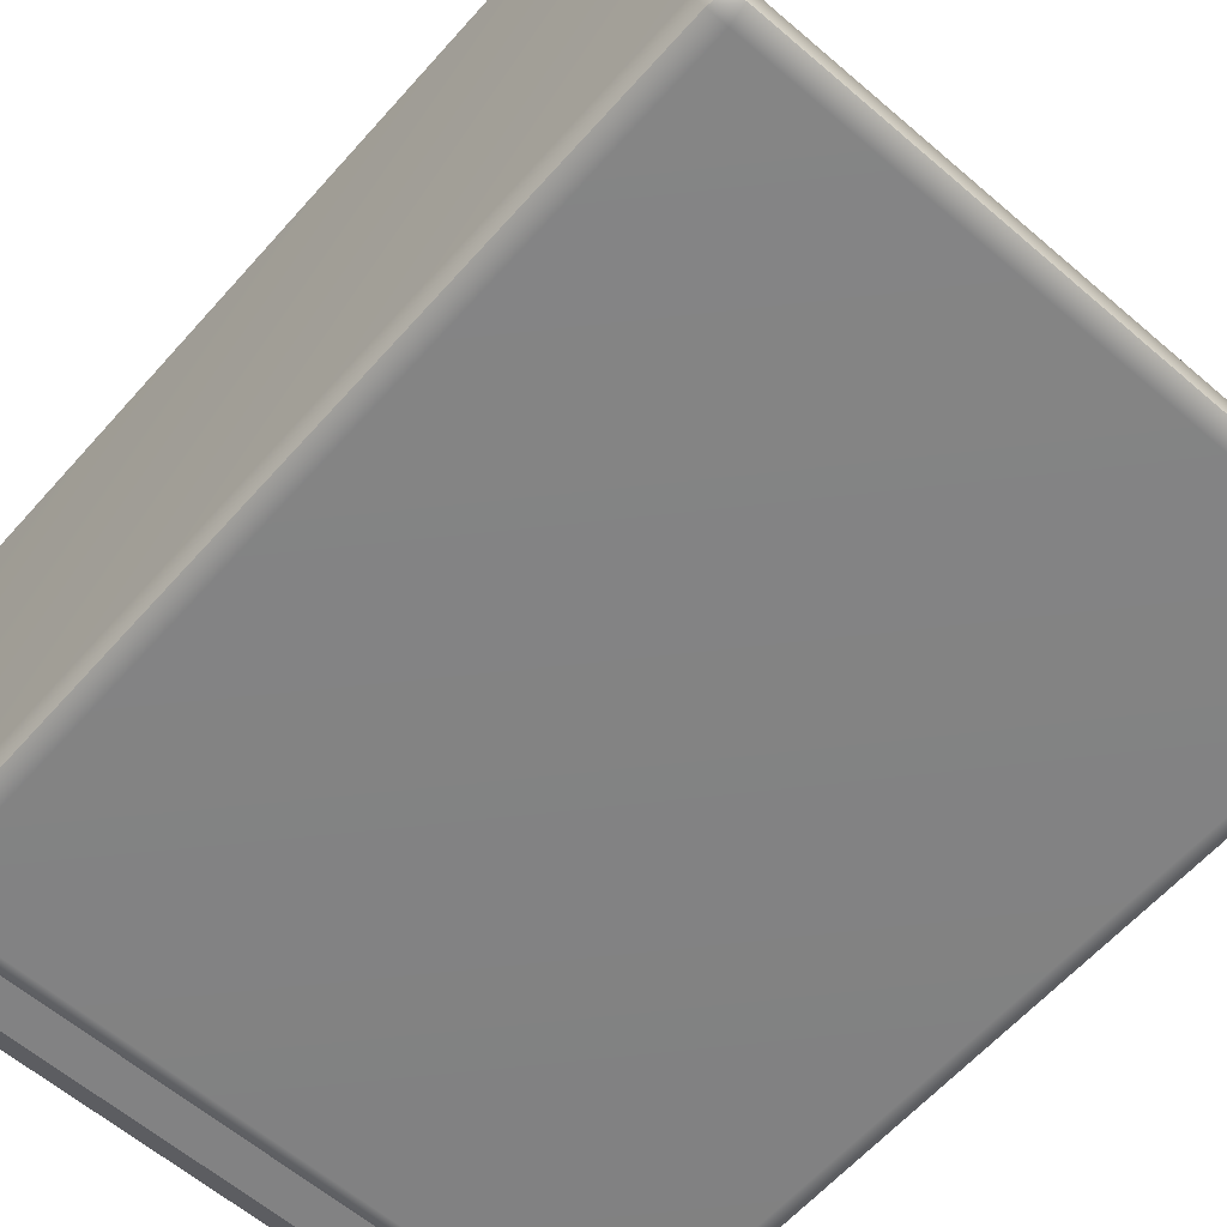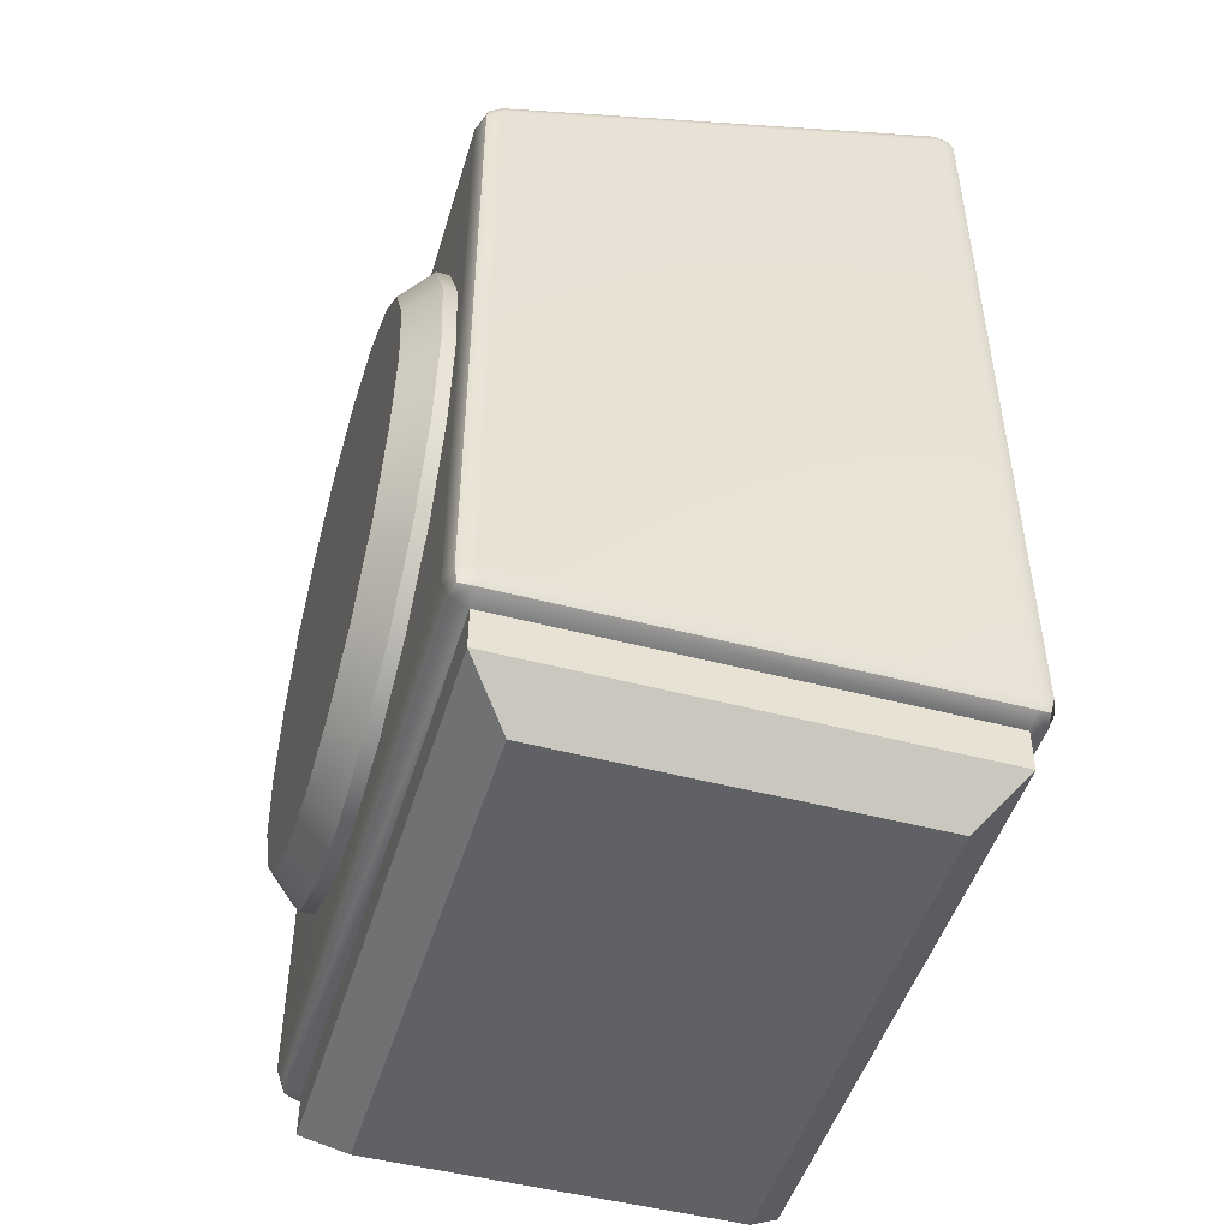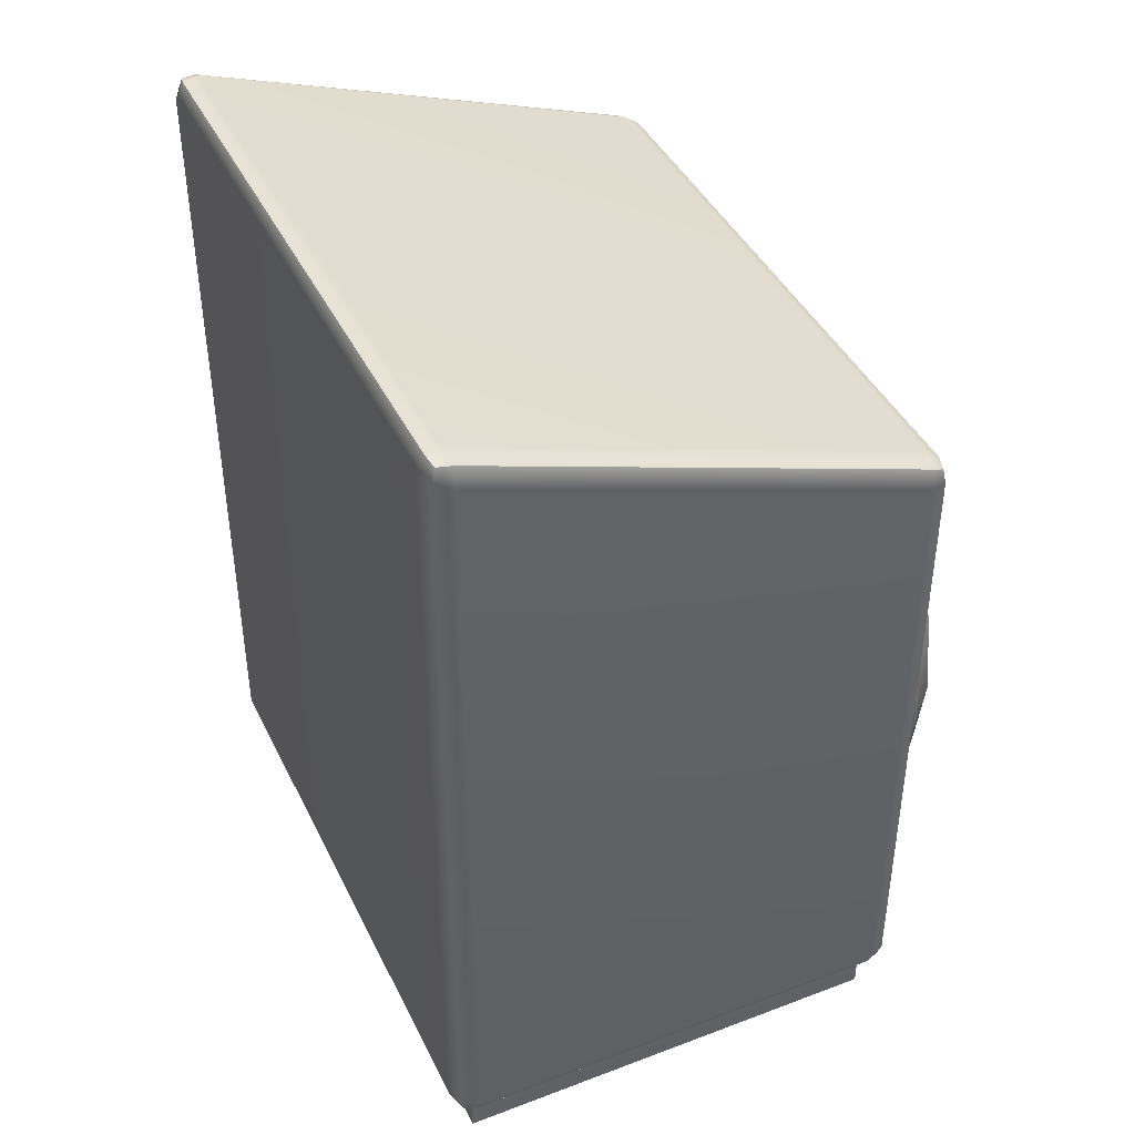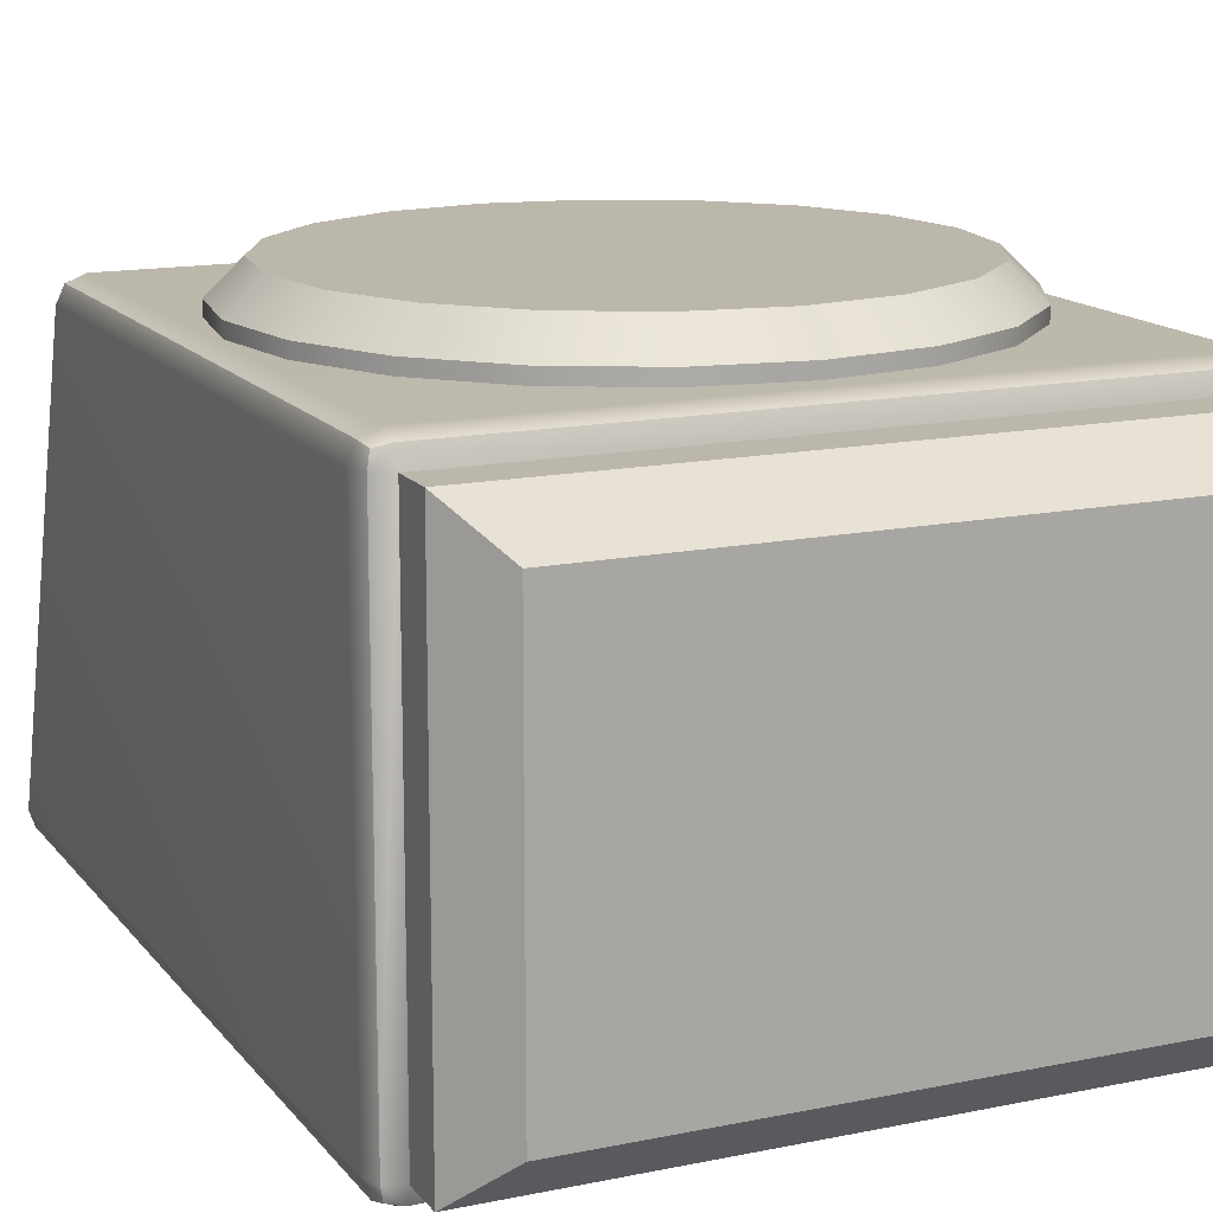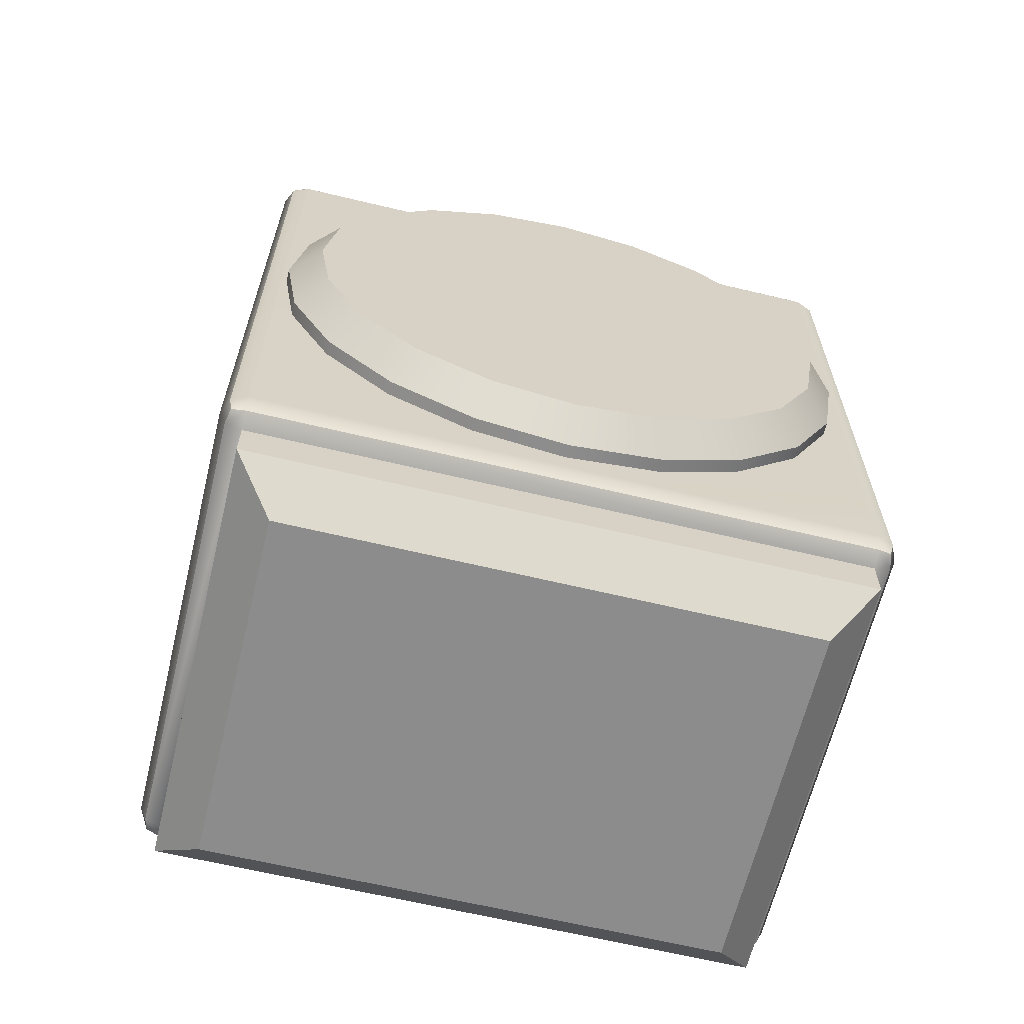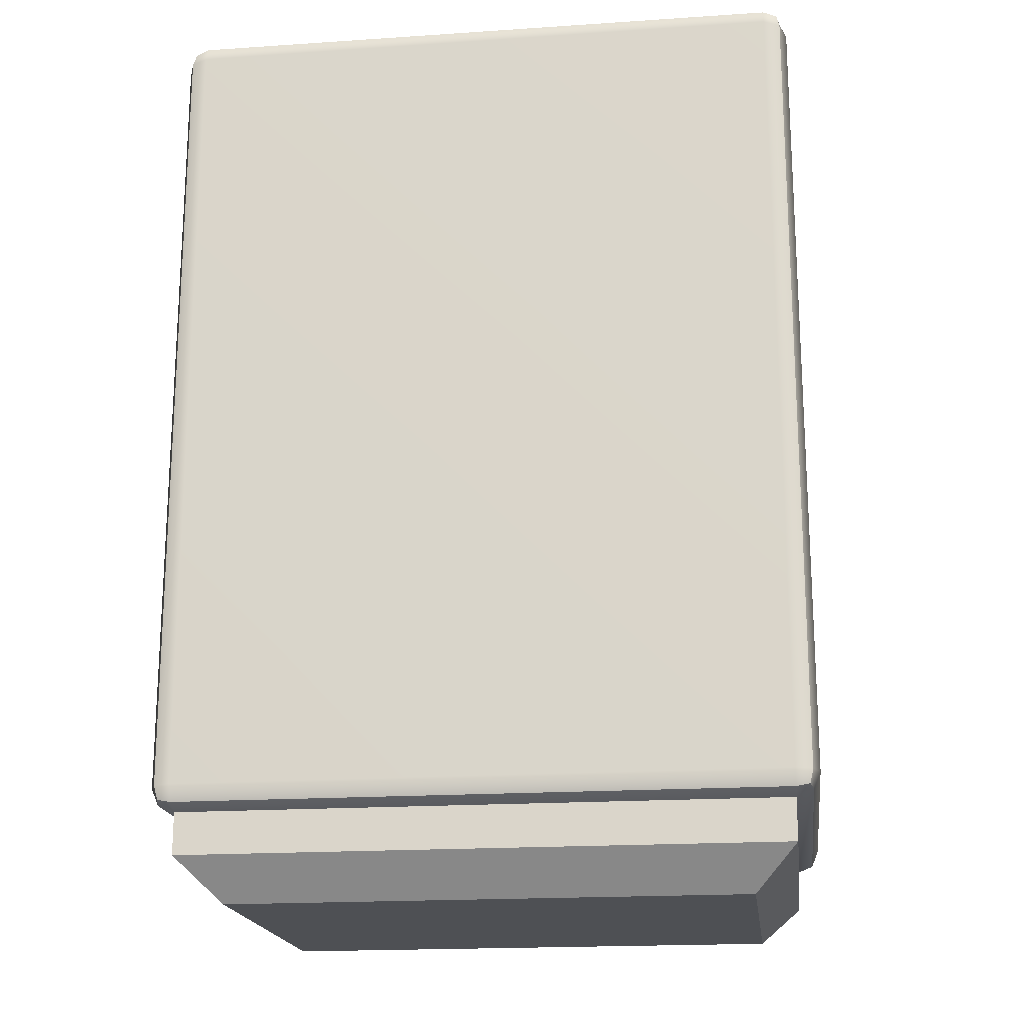
<metadata>
{"format":"obj","ext":"obj","renderer":"f3d","projection":"perspective","resolution":1024,"background":"white","views":[{"elev":-60.9,"azim":-41.3,"up":"+Y"},{"elev":-48.1,"azim":-106.5,"up":"+Z"},{"elev":42.0,"azim":65.5,"up":"+Z"},{"elev":14.5,"azim":155.8,"up":"+Y"},{"elev":-64.2,"azim":166.4,"up":"+Z"},{"elev":-18.8,"azim":7.3,"up":"+Z"}]}
</metadata>
<code>
g default
v 129.7 102.7 -59.99
v 110.5 102.7 -97.67
v 80.58 102.7 -127.6
v 42.9 102.7 -146.8
v 1.121 102.7 -153.4
v -40.65 102.7 -146.8
v -78.34 102.7 -127.6
v -108.2 102.7 -97.67
v -127.4 102.7 -59.99
v -134.1 102.7 -18.21
v -127.4 102.7 23.56
v -108.2 102.7 61.24
v -78.34 102.7 91.15
v -40.65 102.7 110.4
v 1.121 102.7 117
v 42.9 102.7 110.4
v 80.58 102.7 91.15
v 110.5 102.7 61.24
v 129.7 102.7 23.56
v 136.3 102.7 -18.21
v 1.121 102.7 -18.21
v 1.121 122.3 -18.21
v 129.7 108.8 -59.99
v 116.7 122.3 -55.77
v 110.5 108.8 -97.67
v 99.44 122.3 -89.65
v 80.58 108.8 -127.6
v 72.55 122.3 -116.5
v 42.9 108.8 -146.8
v 38.68 122.3 -133.8
v 1.121 108.8 -153.4
v 1.121 122.3 -139.7
v -40.65 108.8 -146.8
v -36.43 122.3 -133.8
v -78.34 108.8 -127.6
v -70.31 122.3 -116.5
v -108.2 108.8 -97.67
v -97.2 122.3 -89.65
v -127.4 108.8 -59.99
v -114.5 122.3 -55.77
v -134.1 108.8 -18.21
v -120.4 122.3 -18.21
v -127.4 108.8 23.56
v -114.5 122.3 19.34
v -108.2 108.8 61.24
v -97.2 122.3 53.22
v -78.34 108.8 91.15
v -70.31 122.3 80.11
v -40.65 108.8 110.4
v -36.43 122.3 97.37
v 1.121 108.8 117
v 1.121 122.3 103.3
v 42.9 108.8 110.4
v 38.68 122.3 97.37
v 80.58 108.8 91.15
v 72.55 122.3 80.11
v 110.5 108.8 61.24
v 99.44 122.3 53.22
v 129.7 108.8 23.56
v 116.7 122.3 19.34
v 136.3 108.8 -18.21
v 122.7 122.3 -18.21
v -146 -118.9 202.9
v -138.5 -122.3 203.5
v -138.5 -118.4 211.1
v -138.6 -110.1 212.3
v -146.1 -110.6 208.9
v -149.1 -111 200.6
v 146 -118.9 202.9
v 149.1 -111 200.6
v 146 -110.5 208.8
v 138.5 -109.9 212.2
v 138.5 -118.4 211
v 138.5 -122.3 203.5
v -145.9 99.72 127.8
v -149.1 92.36 129.5
v -146 93.17 137.1
v -138.2 93.99 140.2
v -138.2 100.4 135.3
v -138.2 102.9 127.6
v 145.9 99.72 127.8
v 138.2 102.9 127.6
v 138.2 100.4 135.3
v 138.1 93.92 140.2
v 145.9 93.13 137.1
v 149.1 92.36 129.5
v -146 92.08 -170.6
v -149.1 92.08 -162.9
v -146 99.73 -162.9
v -138.3 102.9 -162.9
v -138.3 99.73 -170.6
v -138.3 92.08 -173.7
v 146 92.08 -170.6
v 138.3 92.08 -173.7
v 138.3 99.73 -170.6
v 138.3 102.9 -162.9
v 146 99.73 -162.9
v 149.1 92.08 -162.9
v -146 -119.1 -162.9
v -149.1 -111.4 -162.9
v -146 -111.4 -170.6
v -138.3 -111.4 -173.7
v -138.3 -119.1 -170.6
v -138.3 -122.3 -162.9
v 146 -119.1 -162.9
v 138.3 -122.3 -162.9
v 138.3 -119.1 -170.6
v 138.3 -111.4 -173.7
v 146 -111.4 -170.6
v 149.1 -111.4 -162.9
v -144.7 -117.1 209.2
v 144.6 -117 209.2
v -144.5 98.83 134.1
v 144.5 98.82 134.1
v -144.5 98.32 -169.1
v 144.5 98.32 -169.1
v -144.5 -117.7 -169.1
v 144.5 -117.7 -169.1
v 119 72.81 -212.3
v 138.3 92.08 -193
v -138.3 92.08 -193
v -119 72.81 -212.3
v 119 -92.16 -212.3
v 138.3 -111.4 -193
v -119 -92.16 -212.3
v -138.3 -111.4 -193
g Tank_head_03_unreal Unreal
f 2 1 21
f 3 2 21
f 4 3 21
f 5 4 21
f 6 5 21
f 7 6 21
f 8 7 21
f 9 8 21
f 10 9 21
f 11 10 21
f 12 11 21
f 13 12 21
f 14 13 21
f 15 14 21
f 16 15 21
f 17 16 21
f 18 17 21
f 19 18 21
f 20 19 21
f 1 20 21
f 23 24 62 61
f 24 23 25 26
f 26 25 27 28
f 28 27 29 30
f 30 29 31 32
f 32 31 33 34
f 34 33 35 36
f 36 35 37 38
f 38 37 39 40
f 40 39 41 42
f 42 41 43 44
f 44 43 45 46
f 46 45 47 48
f 48 47 49 50
f 50 49 51 52
f 52 51 53 54
f 54 53 55 56
f 56 55 57 58
f 58 57 59 60
f 60 59 61 62
f 1 2 25 23
f 2 3 27 25
f 3 4 29 27
f 4 5 31 29
f 5 6 33 31
f 6 7 35 33
f 7 8 37 35
f 8 9 39 37
f 9 10 41 39
f 10 11 43 41
f 11 12 45 43
f 12 13 47 45
f 13 14 49 47
f 14 15 51 49
f 15 16 53 51
f 16 17 55 53
f 17 18 57 55
f 18 19 59 57
f 19 20 61 59
f 20 1 23 61
f 24 26 22
f 26 28 22
f 28 30 22
f 30 32 22
f 32 34 22
f 34 36 22
f 36 38 22
f 38 40 22
f 40 42 22
f 42 44 22
f 44 46 22
f 46 48 22
f 48 50 22
f 50 52 22
f 52 54 22
f 54 56 22
f 56 58 22
f 58 60 22
f 60 62 22
f 62 24 22
f 64 63 99 104
f 63 68 100 99
f 66 65 73 72
f 65 64 74 73
f 67 77 76 68
f 78 77 67 66
f 70 69 105 110
f 69 74 106 105
f 85 84 72 71
f 86 85 71 70
f 76 75 89 88
f 75 80 90 89
f 80 79 83 82
f 79 78 84 83
f 82 81 97 96
f 81 86 98 97
f 88 87 101 100
f 87 92 102 101
f 92 91 95 94
f 91 90 96 95
f 94 93 109 108
f 93 98 110 109
f 104 103 107 106
f 103 102 108 107
f 84 78 66 72
f 80 82 96 90
f 104 106 74 64
f 98 86 70 110
f 76 88 100 68
f 67 68 63 111
f 63 64 65 111
f 65 66 67 111
f 73 74 69 112
f 69 70 71 112
f 71 72 73 112
f 79 80 75 113
f 75 76 77 113
f 77 78 79 113
f 85 86 81 114
f 81 82 83 114
f 83 84 85 114
f 91 92 87 115
f 87 88 89 115
f 89 90 91 115
f 97 98 93 116
f 93 94 95 116
f 95 96 97 116
f 103 104 99 117
f 99 100 101 117
f 101 102 103 117
f 109 110 105 118
f 105 106 107 118
f 107 108 109 118
f 119 120 124 123
f 120 119 122 121
f 121 122 125 126
f 123 124 126 125
f 125 122 119 123
f 92 94 120 121
f 124 120 94 108
f 102 92 121 126
f 108 102 126 124

</code>
